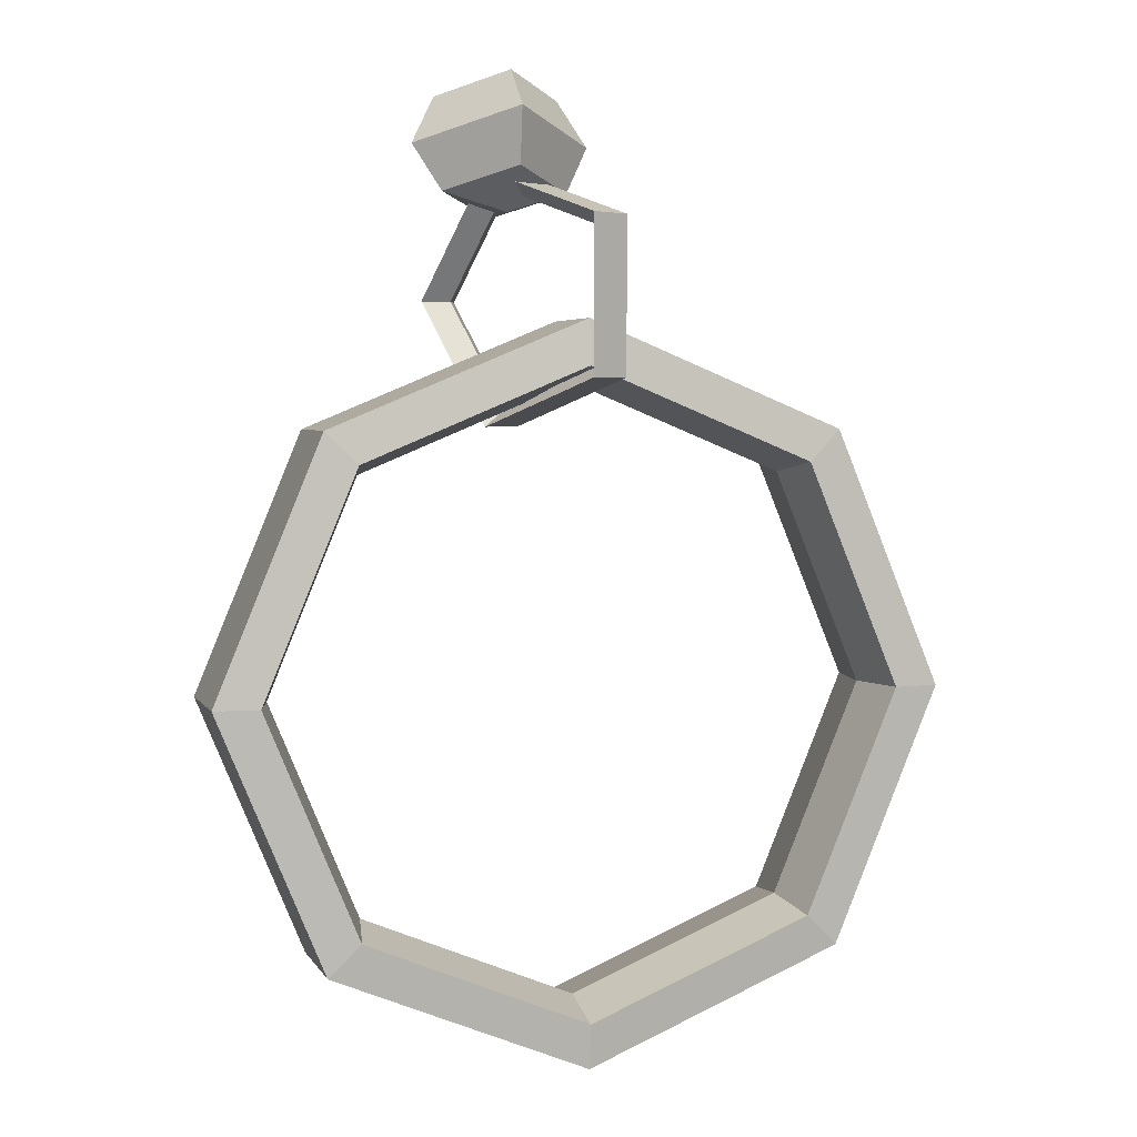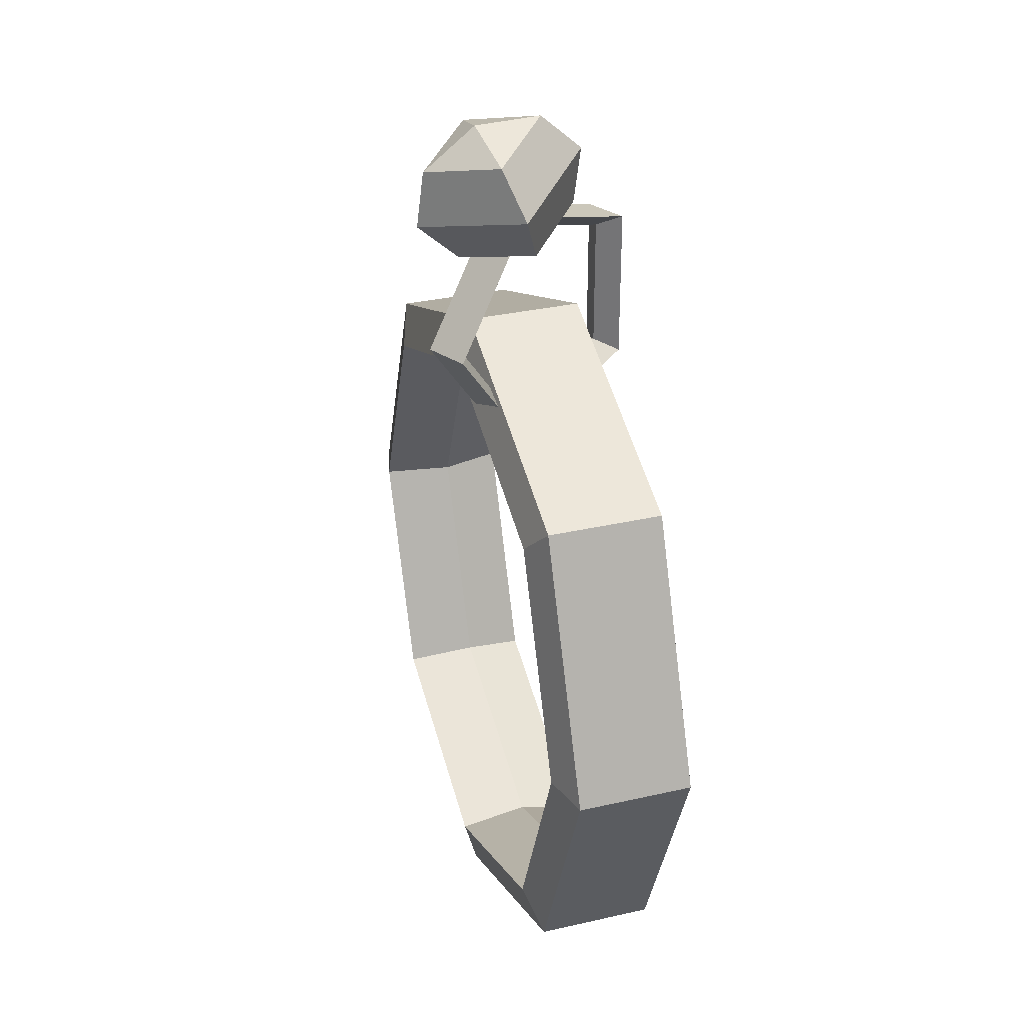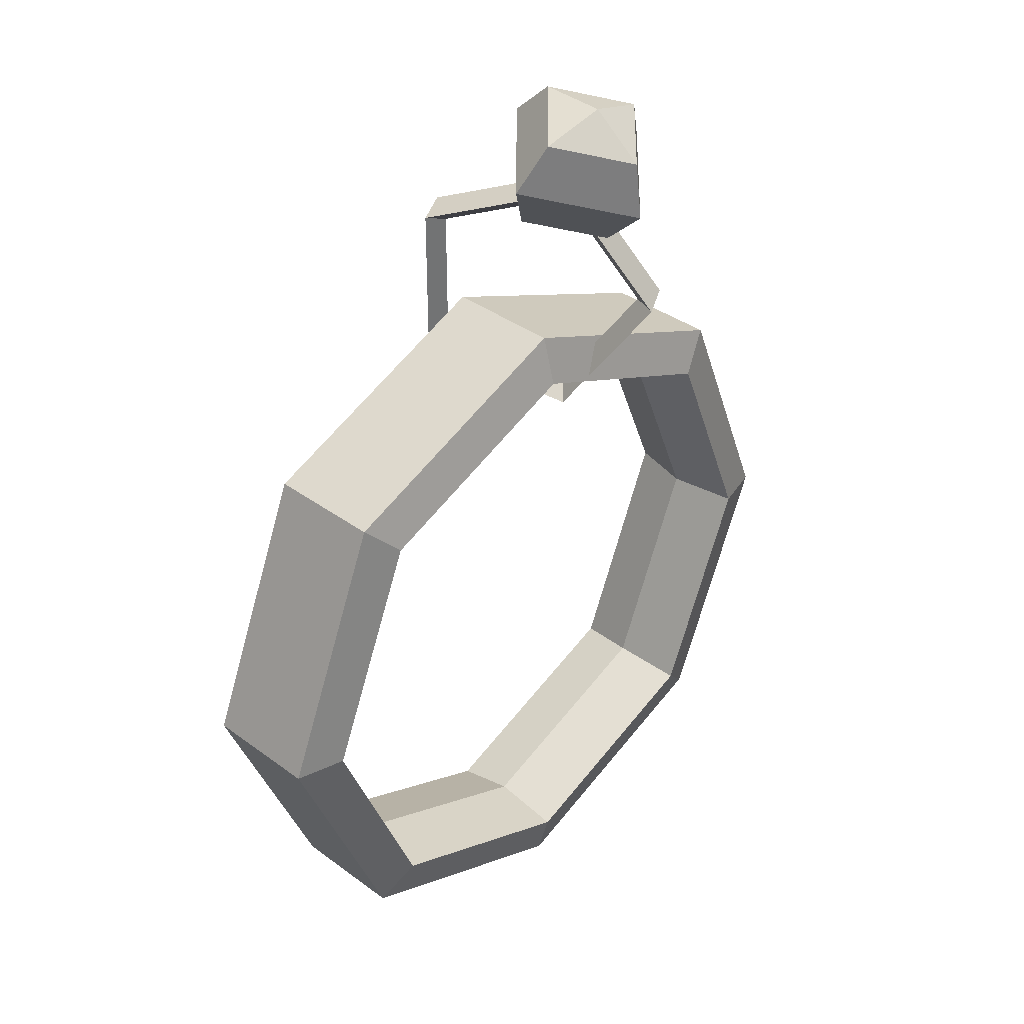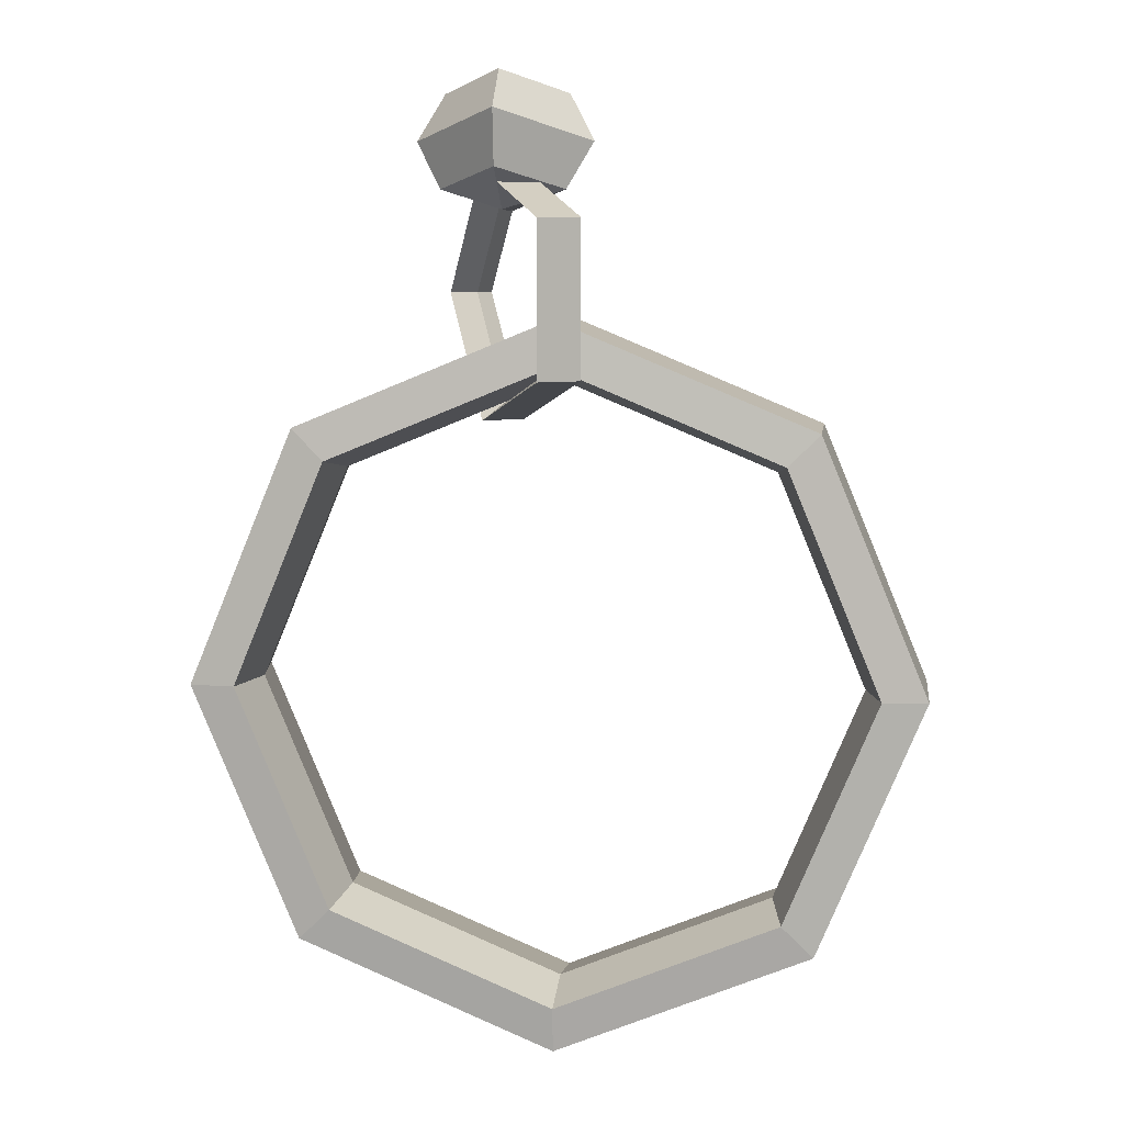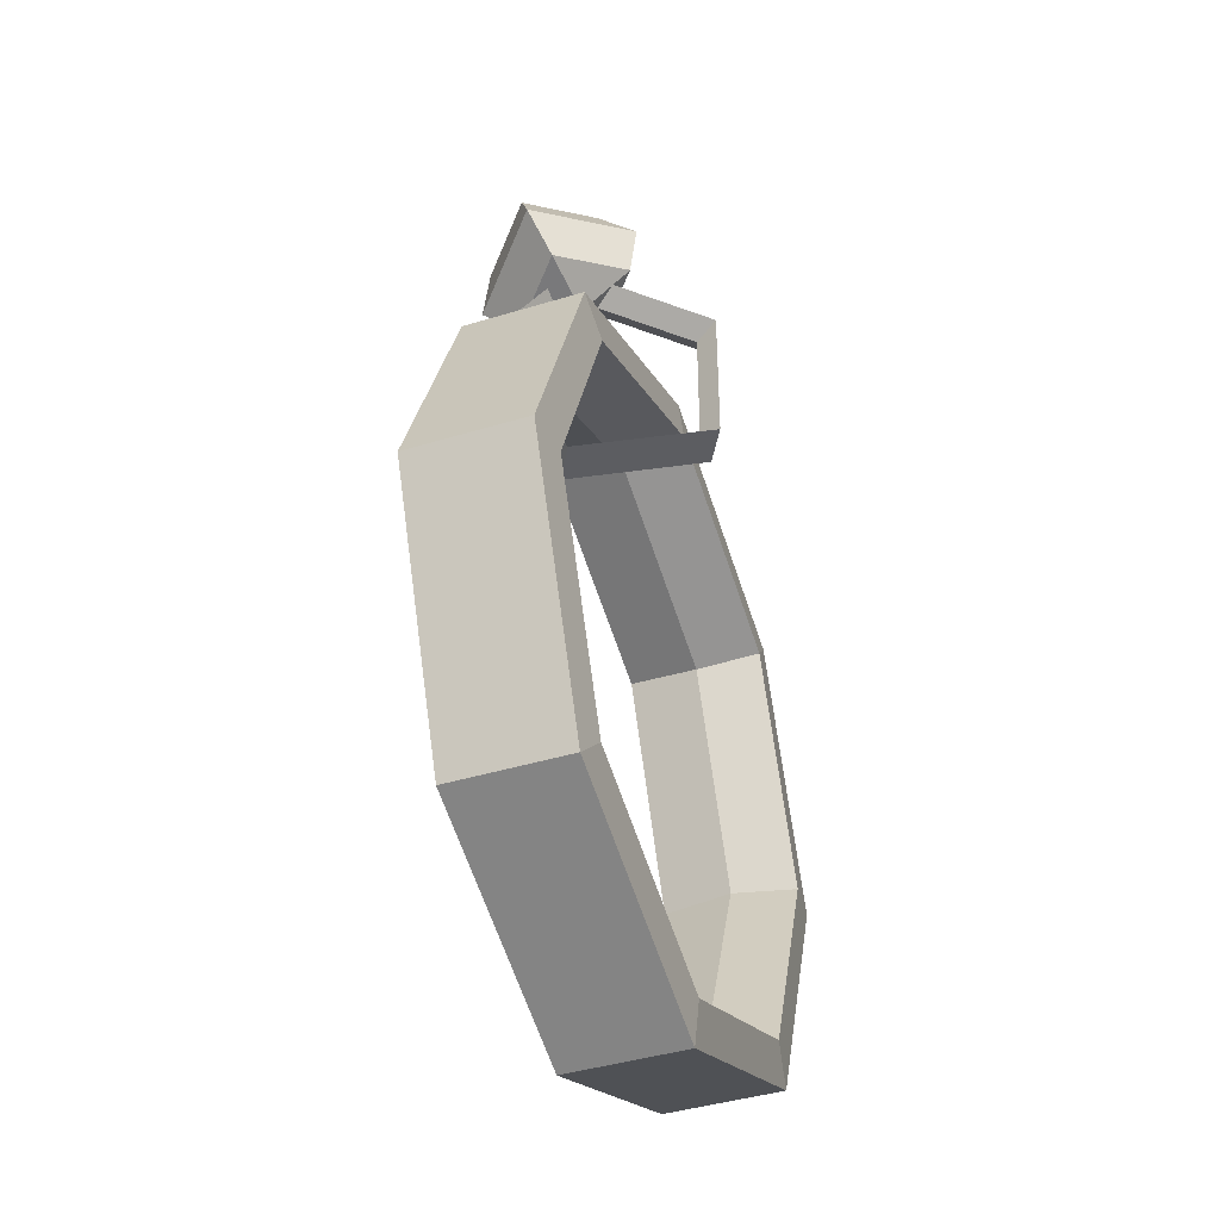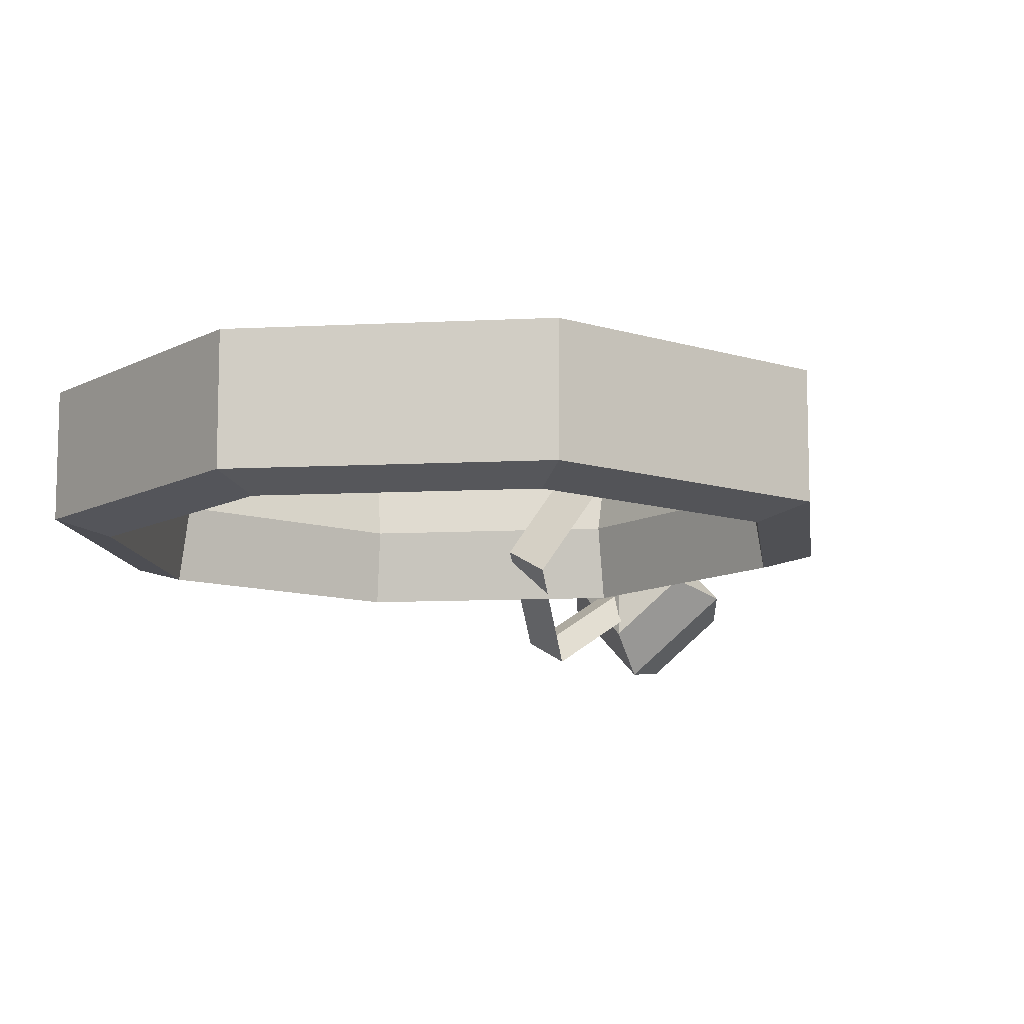
<metadata>
{"format":"obj","ext":"obj","renderer":"f3d","projection":"perspective","resolution":1024,"background":"white","views":[{"elev":4.0,"azim":163.4,"up":"+Z"},{"elev":32.4,"azim":72.3,"up":"+Z"},{"elev":36.7,"azim":-46.4,"up":"+Z"},{"elev":8.4,"azim":-172.7,"up":"+Z"},{"elev":-41.5,"azim":110.3,"up":"+Z"},{"elev":-10.9,"azim":-150.4,"up":"+Y"}]}
</metadata>
<code>
g default
v 9.876 -0.07635 6.925
v 9.836 -0.03909 6.938
v 9.876 -0.001831 6.952
v 9.915 -0.03909 6.938
v 9.876 -0.0809 6.889
v 9.82 -0.0282 6.908
v 9.876 0.02449 6.928
v 9.932 -0.0282 6.908
v 9.876 -0.05457 6.865
v 9.836 -0.01731 6.879
v 9.876 0.01995 6.892
v 9.915 -0.01731 6.879
v 9.876 -0.0436 6.951
v 9.876 -0.0128 6.866
v 9.973 0.000364 6.435
v 9.837 0.000364 6.379
v 9.702 0.000364 6.435
v 9.646 0.000364 6.57
v 9.702 0.000364 6.706
v 9.837 0.000364 6.762
v 9.973 0.000364 6.706
v 10.03 0.000364 6.57
v 9.98 0.04028 6.428
v 9.837 0.04028 6.369
v 9.695 0.04028 6.428
v 9.636 0.04028 6.57
v 9.695 0.04028 6.713
v 9.837 0.04028 6.772
v 9.98 0.04028 6.713
v 10.04 0.04028 6.57
v 10 0.03732 6.408
v 9.837 0.03732 6.34
v 9.675 0.03732 6.408
v 9.607 0.03732 6.57
v 9.675 0.03732 6.733
v 9.837 0.03732 6.8
v 10 0.03732 6.733
v 10.07 0.03732 6.57
v 10 -0.03659 6.408
v 9.837 -0.03659 6.34
v 9.675 -0.03659 6.408
v 9.607 -0.03659 6.57
v 9.675 -0.03659 6.733
v 9.837 -0.03659 6.8
v 10 -0.03659 6.733
v 10.07 -0.03659 6.57
v 9.978 -0.0451 6.43
v 9.837 -0.0451 6.372
v 9.697 -0.0451 6.43
v 9.639 -0.0451 6.57
v 9.697 -0.0451 6.711
v 9.837 -0.0451 6.769
v 9.978 -0.0451 6.711
v 10.04 -0.0451 6.57
v 9.875 -0.01907 6.746
v 9.836 0.04992 6.771
v 9.836 0.04992 6.855
v 9.875 -0.01907 6.881
v 9.899 -0.0617 6.813
v 9.889 -0.01522 6.734
v 9.843 0.06526 6.764
v 9.843 0.06526 6.862
v 9.889 -0.01522 6.892
v 9.917 -0.06496 6.813
v 9.864 -0.02927 6.734
v 9.819 0.05121 6.764
v 9.819 0.05121 6.862
v 9.864 -0.02927 6.892
v 9.893 -0.079 6.813
g initialShadingGroup door_colored:door_colored:door_colored:door_colored:door_colored:door_colored:door_colored:door_colored:door_colored:door_colored:door_colored:door_colored:door_colored:door_colored:door_colored:door_colored:pSphere3
f 1 2 6 5
f 2 3 7 6
f 3 4 8 7
f 4 1 5 8
f 5 6 10 9
f 6 7 11 10
f 7 8 12 11
f 8 5 9 12
f 2 1 13
f 3 2 13
f 4 3 13
f 1 4 13
f 9 10 14
f 10 11 14
f 11 12 14
f 12 9 14
f 16 15 23 24
f 17 16 24 25
f 18 17 25 26
f 19 18 26 27
f 20 19 27 28
f 21 20 28 29
f 22 21 29 30
f 15 22 30 23
f 24 23 31 32
f 25 24 32 33
f 26 25 33 34
f 27 26 34 35
f 28 27 35 36
f 29 28 36 37
f 30 29 37 38
f 23 30 38 31
f 32 31 39 40
f 33 32 40 41
f 34 33 41 42
f 35 34 42 43
f 36 35 43 44
f 37 36 44 45
f 38 37 45 46
f 31 38 46 39
f 40 39 47 48
f 41 40 48 49
f 42 41 49 50
f 43 42 50 51
f 44 43 51 52
f 45 44 52 53
f 46 45 53 54
f 39 46 54 47
f 48 47 15 16
f 49 48 16 17
f 50 49 17 18
f 51 50 18 19
f 52 51 19 20
f 53 52 20 21
f 54 53 21 22
f 47 54 22 15
f 56 55 60 61
f 57 56 61 62
f 58 57 62 63
f 59 58 63 64
f 55 59 64 60
f 61 60 65 66
f 62 61 66 67
f 63 62 67 68
f 64 63 68 69
f 60 64 69 65
f 66 65 55 56
f 67 66 56 57
f 68 67 57 58
f 69 68 58 59
f 65 69 59 55

</code>
